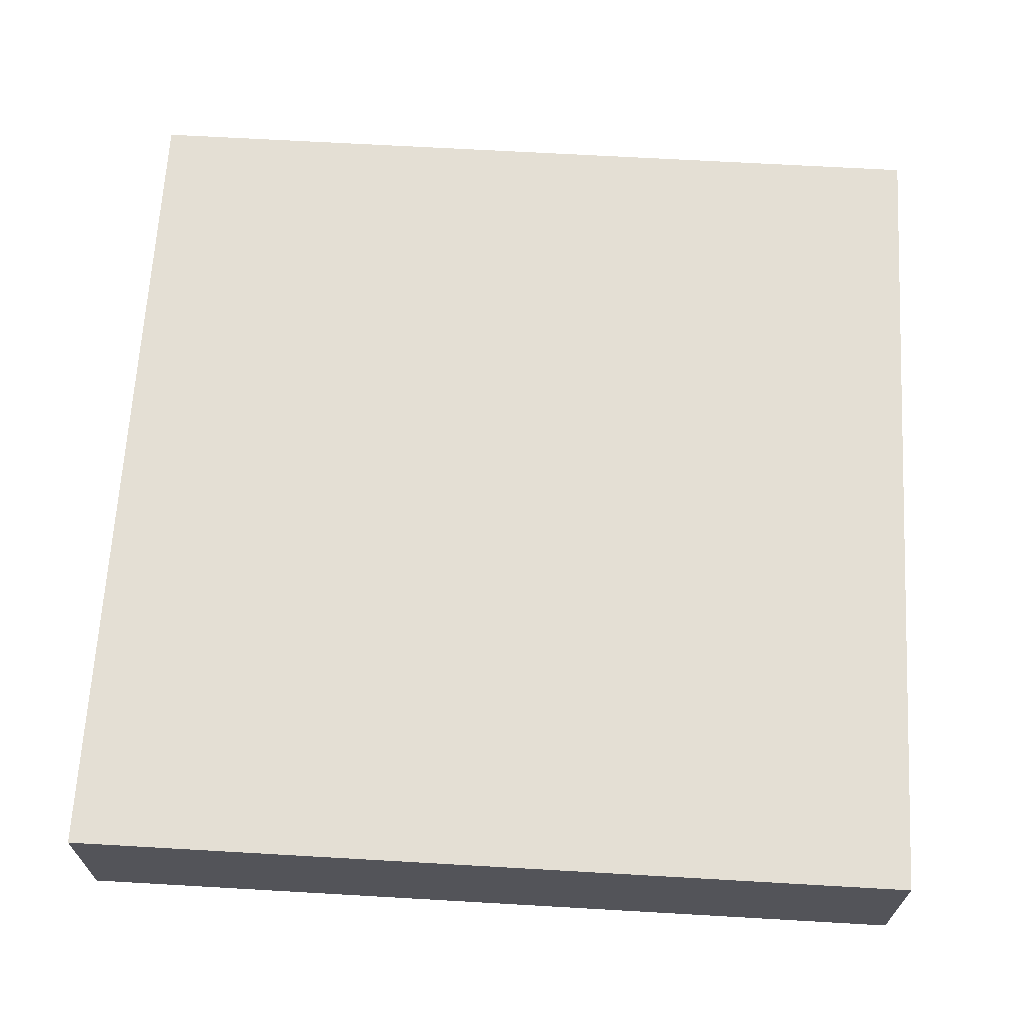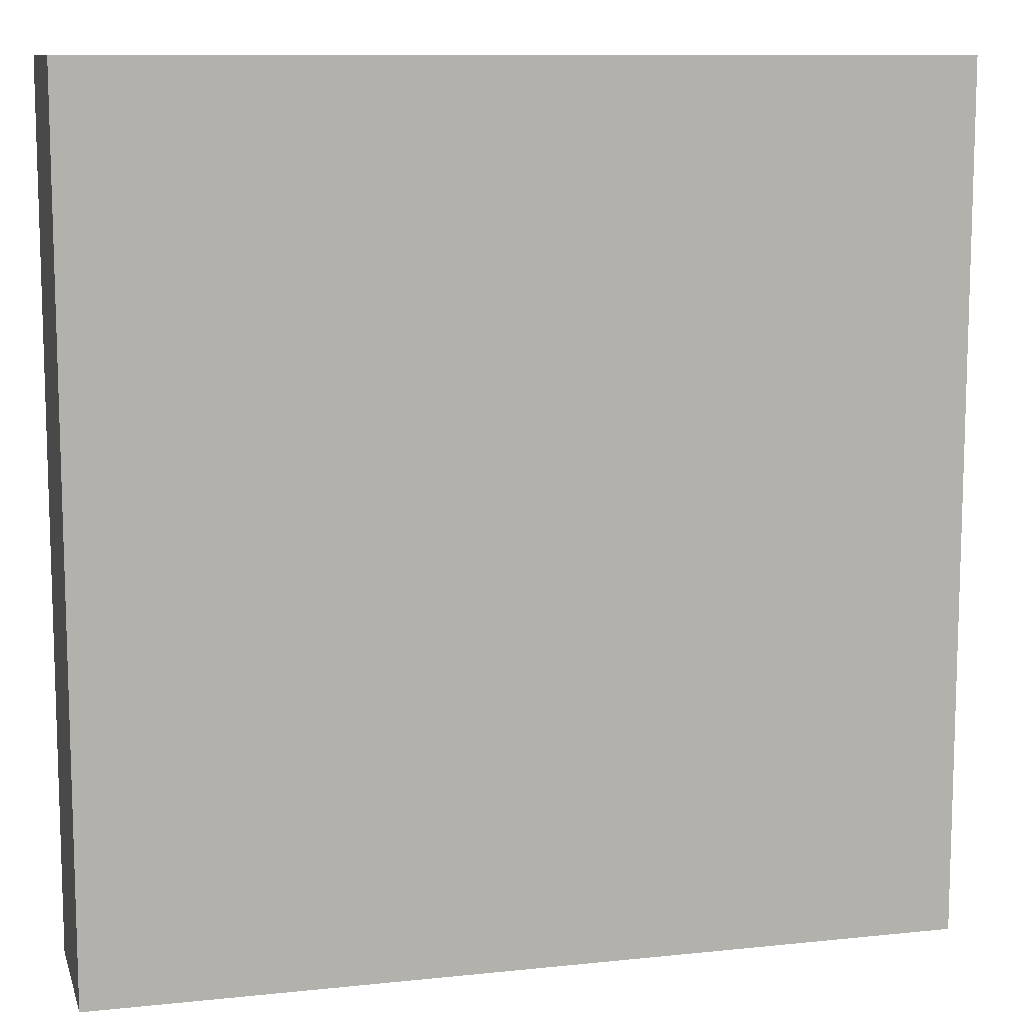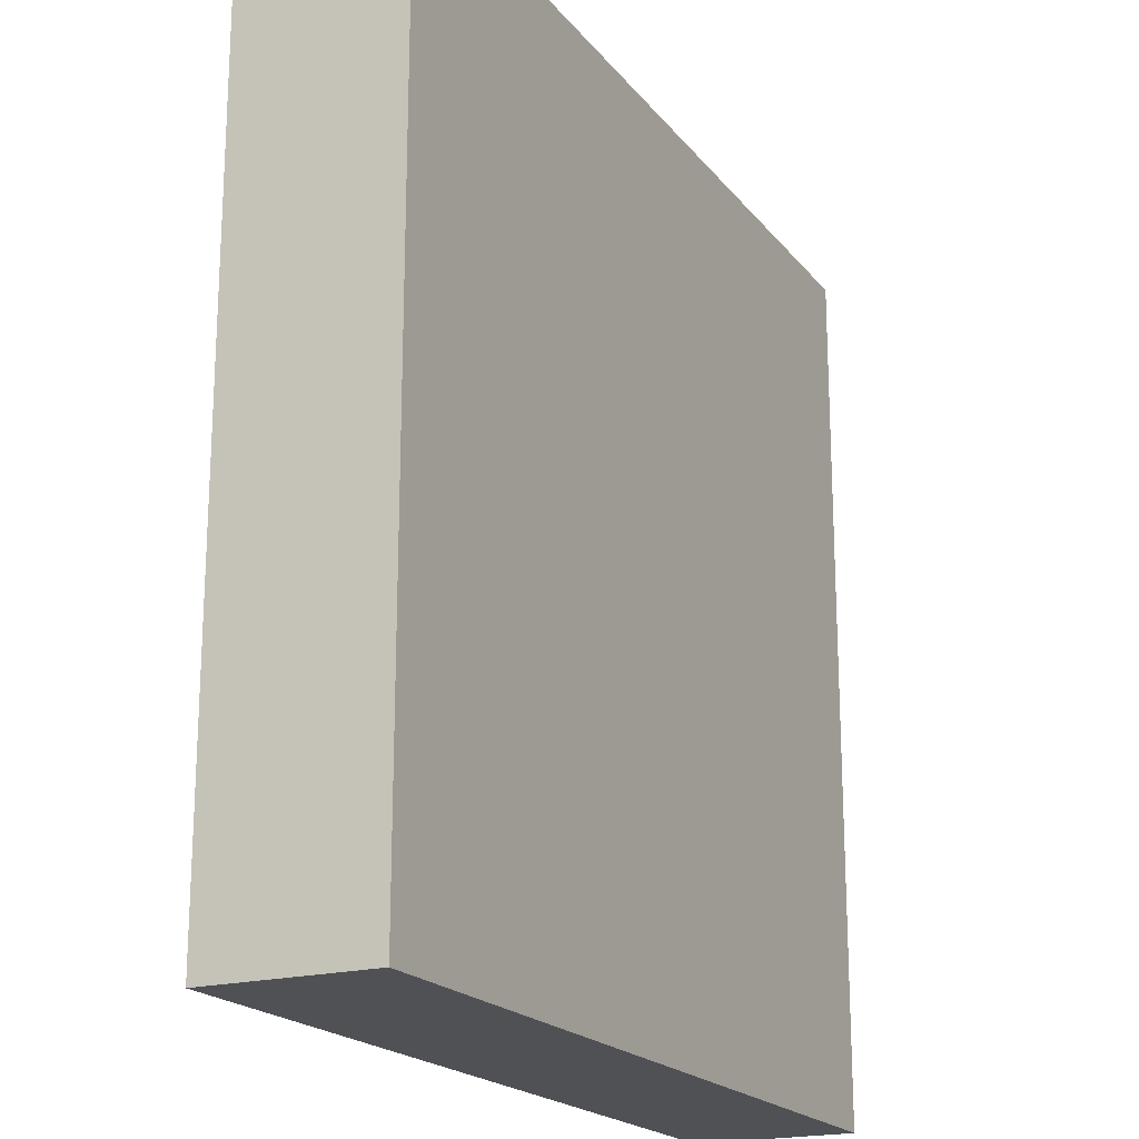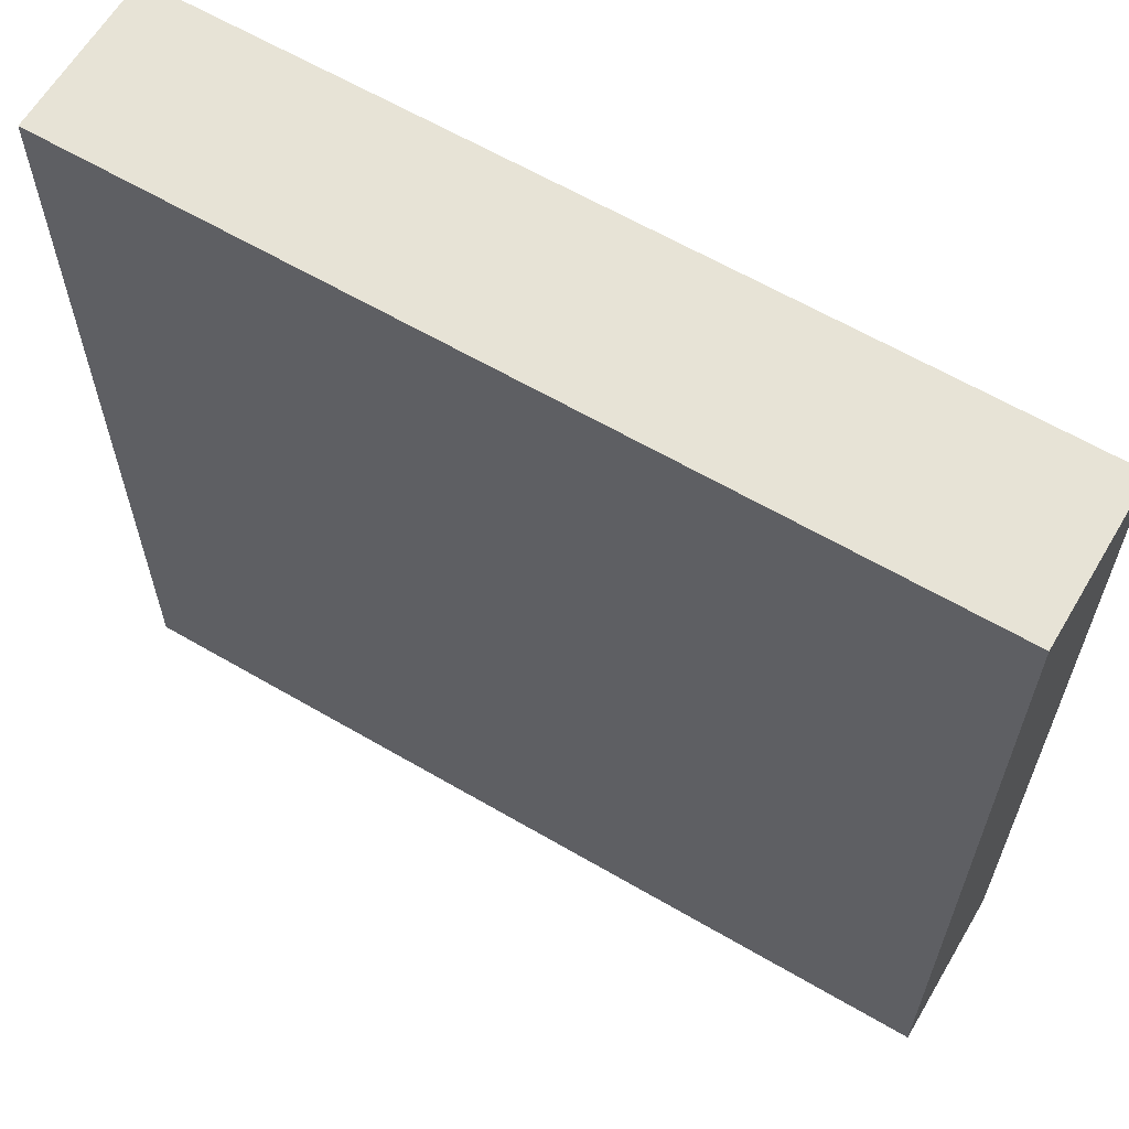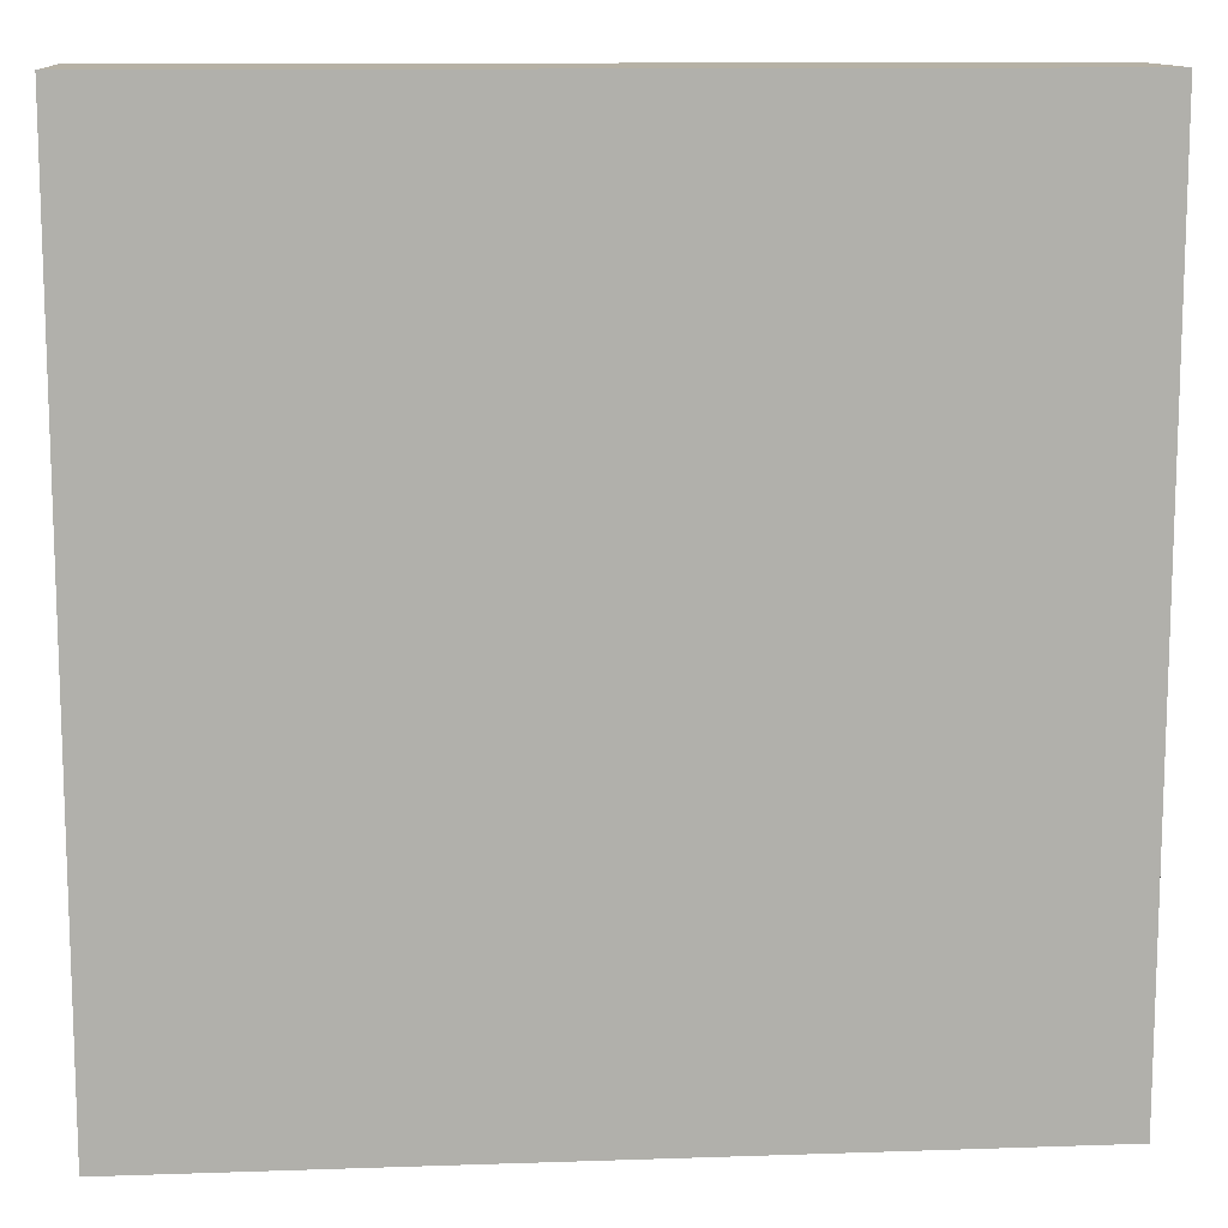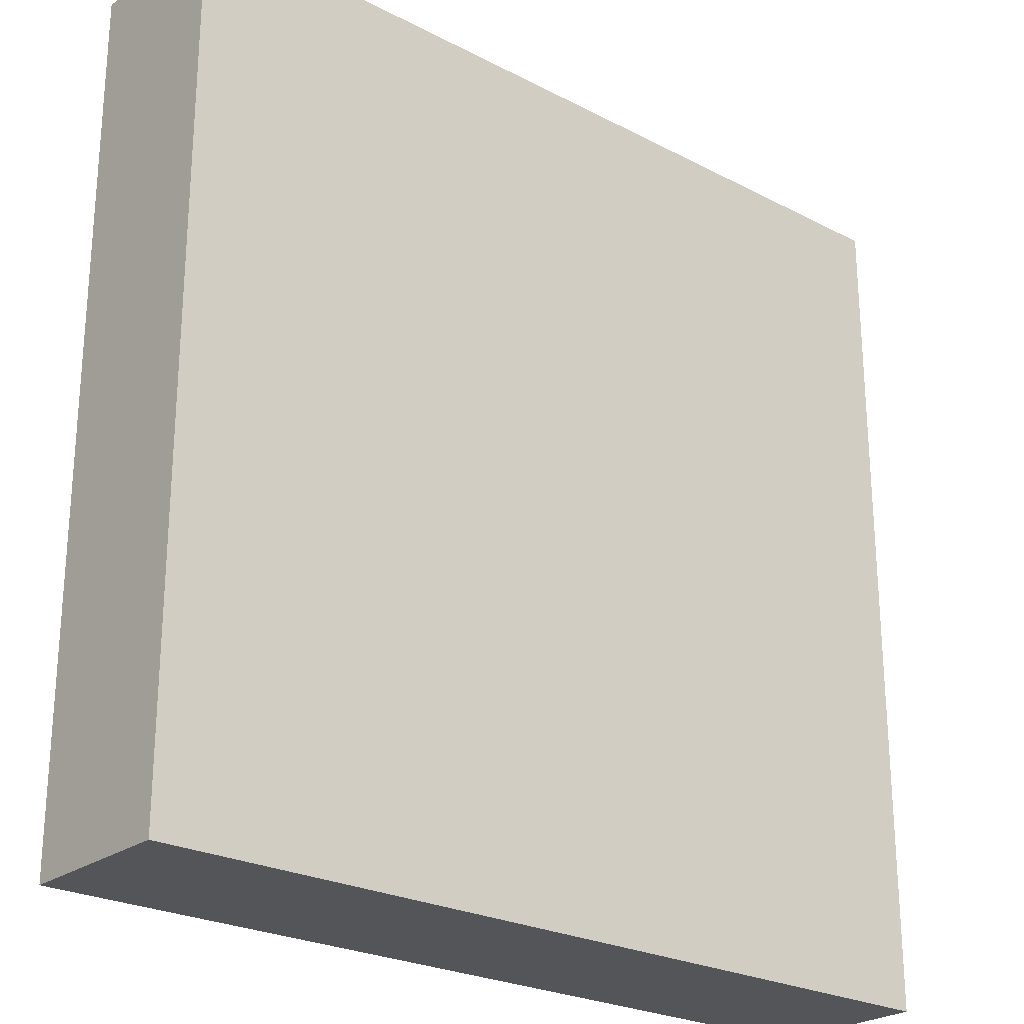
<metadata>
{"format":"obj","ext":"obj","renderer":"f3d","projection":"perspective","resolution":1024,"background":"white","views":[{"elev":66.3,"azim":3.3,"up":"+Y"},{"elev":10.5,"azim":165.2,"up":"+Z"},{"elev":-19.6,"azim":-63.5,"up":"+Z"},{"elev":62.7,"azim":-149.4,"up":"+Z"},{"elev":12.0,"azim":-4.6,"up":"+Z"},{"elev":-24.7,"azim":139.7,"up":"+Z"}]}
</metadata>
<code>
v 0 0.1875 0
v 0 0.1875 1
v 1 0.1875 1
v 1 0.1875 0
v 0 0 1
v 0 0 0
v 1 0 0
v 1 0 1
f 1 2 3 4
f 5 6 7 8
f 4 7 6 1
f 2 5 8 3
f 1 6 5 2
f 3 8 7 4

</code>
